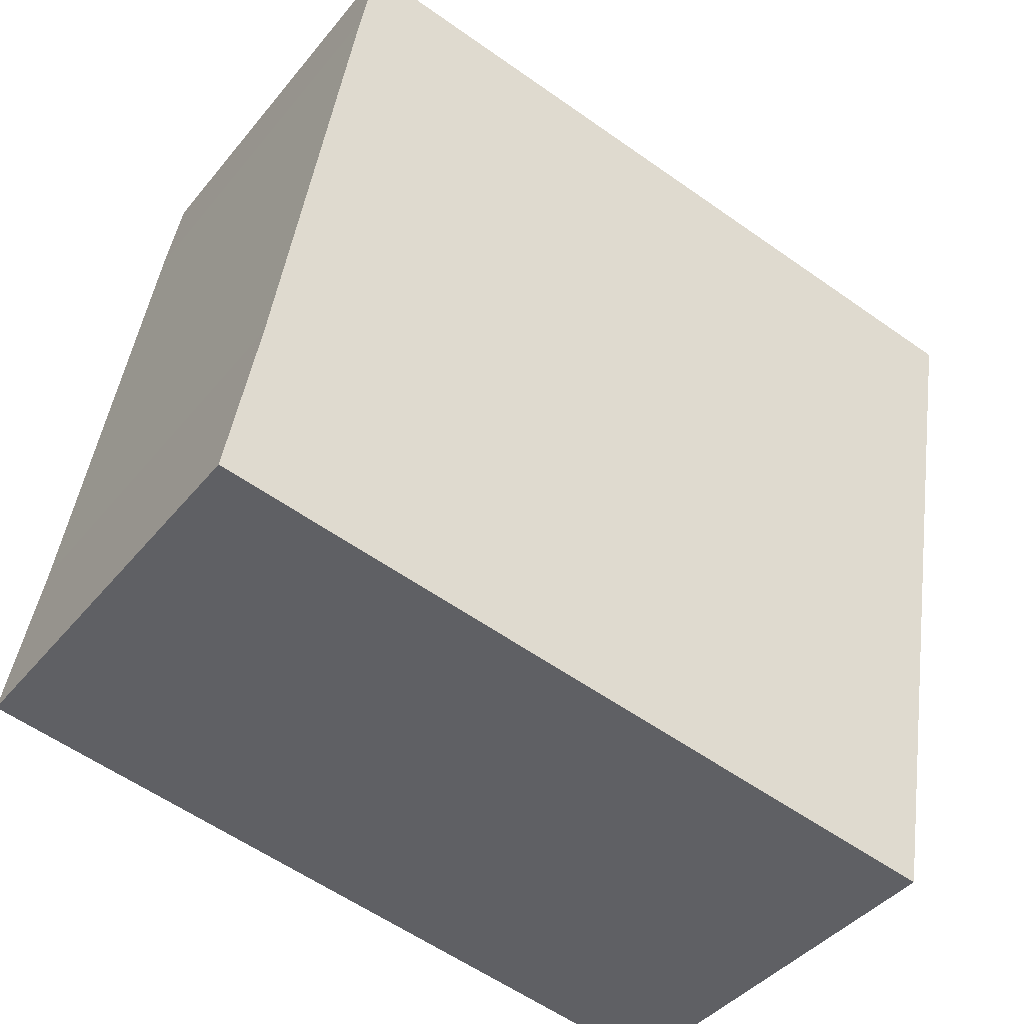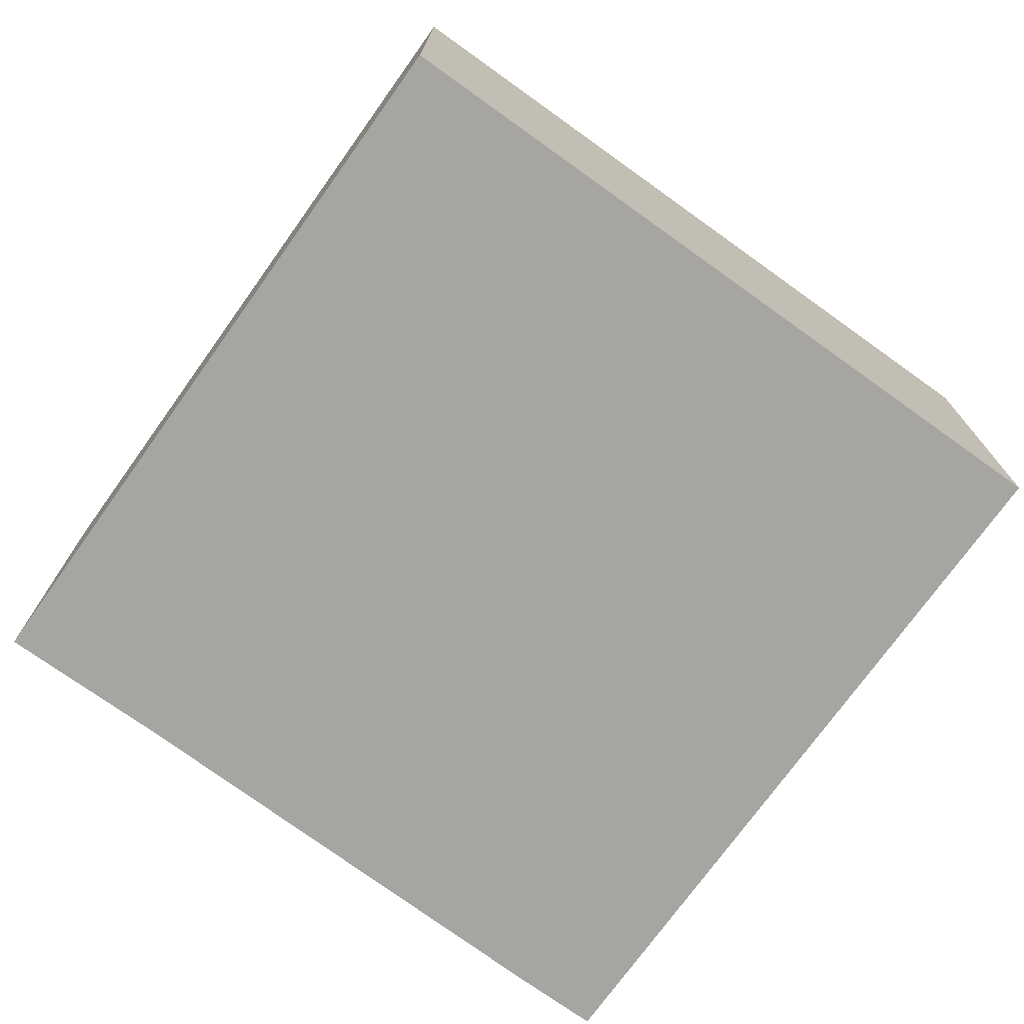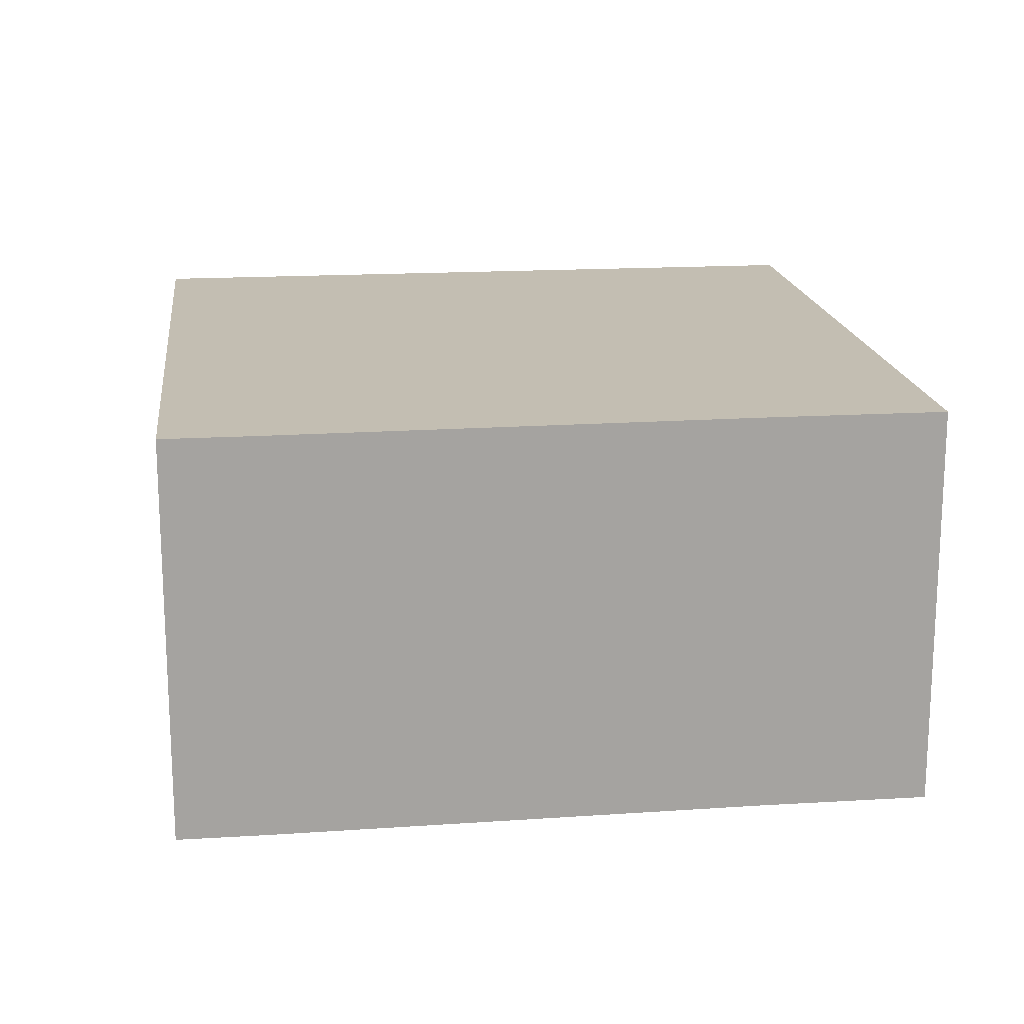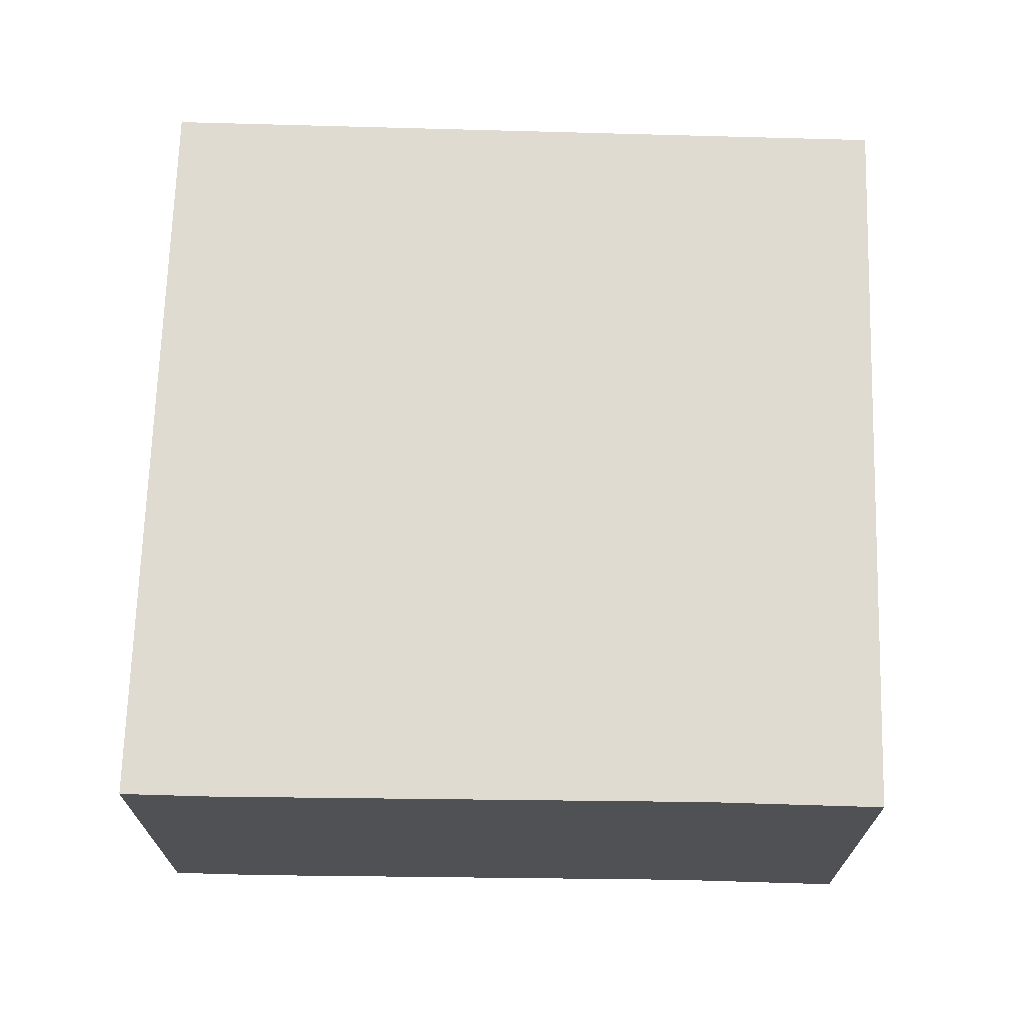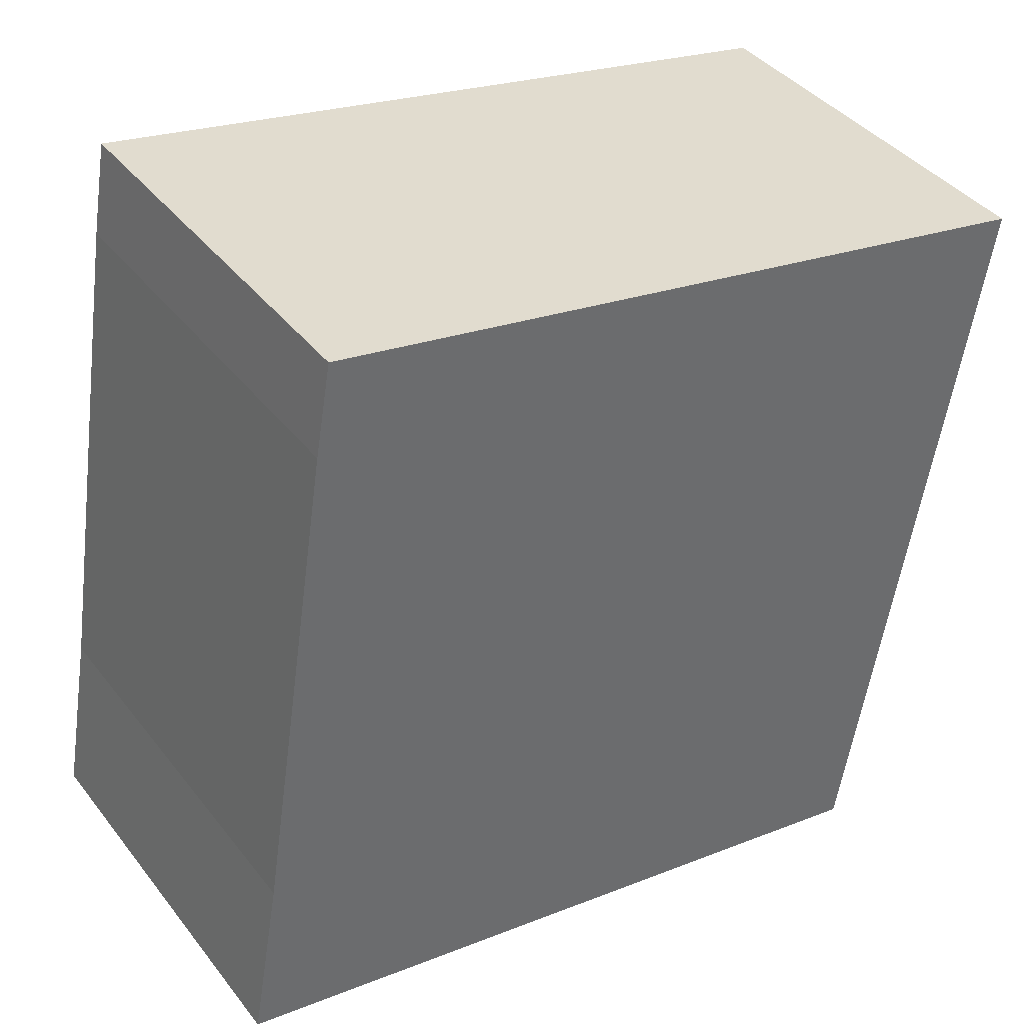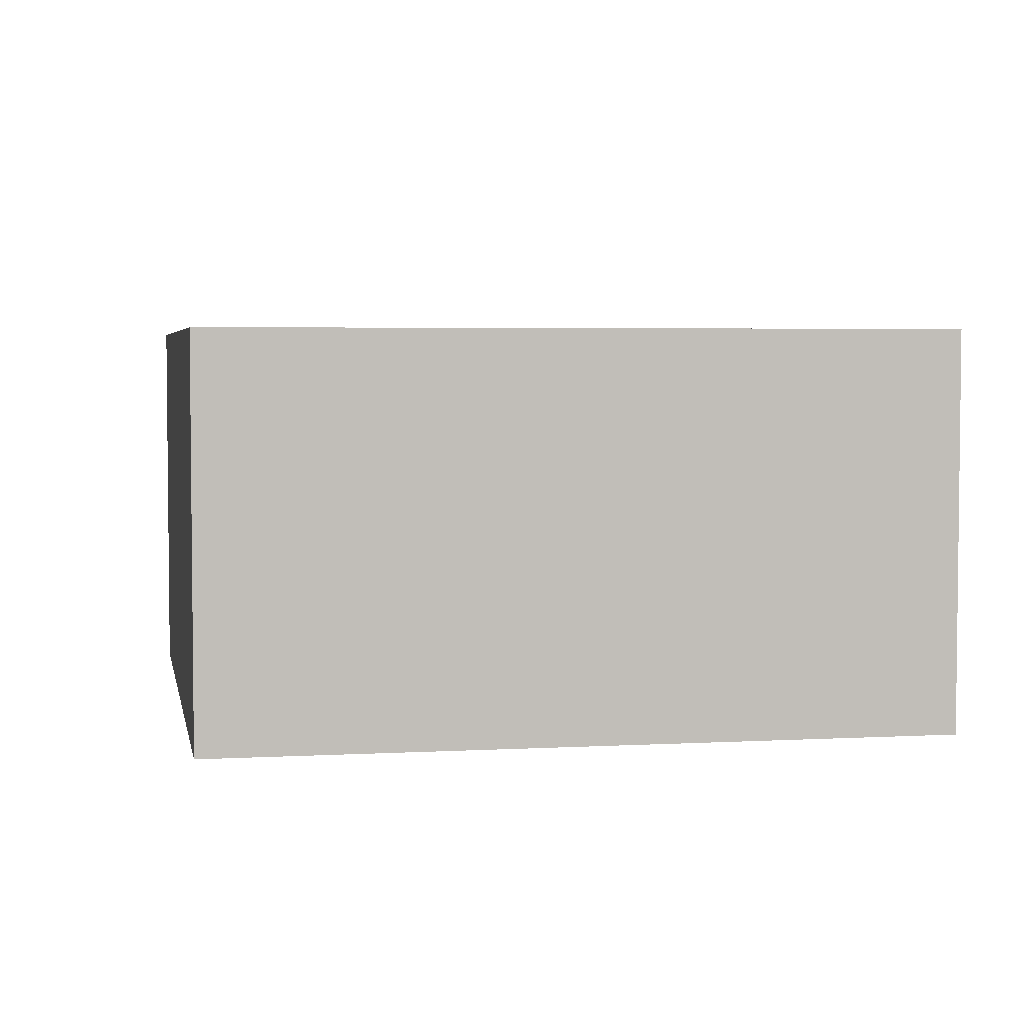
<metadata>
{"format":"obj","ext":"obj","renderer":"f3d","projection":"perspective","resolution":1024,"background":"white","views":[{"elev":-40.9,"azim":144.9,"up":"+Z"},{"elev":-73.8,"azim":-135.5,"up":"+Y"},{"elev":17.3,"azim":73.2,"up":"+Y"},{"elev":69.8,"azim":81.8,"up":"+Y"},{"elev":39.5,"azim":146.2,"up":"+Z"},{"elev":4.0,"azim":-20.4,"up":"+Y"}]}
</metadata>
<code>
v  0.544 1.695 -3.111
v  3.499 1.695 -1.858
v  3.624 1.695 -2.573
v  3.184 1.695 0.165
v  3.118 1.695 0.545
v  0 1.695 1.038e-16
v  3.118 -3.337e-17 0.545
v  3.184 -1.01e-17 0.165
v  3.499 1.138e-16 -1.858
v  3.624 1.576e-16 -2.573
v  0.544 1.905e-16 -3.111
v  0 0 0
g defaultobject
f 1 2 3
f 2 1 4
f 4 1 5
f 5 1 6
f 7 4 5
f 4 7 8
f 8 2 4
f 2 8 9
f 9 3 2
f 3 9 10
f 10 1 3
f 1 10 11
f 11 6 1
f 6 11 12
f 12 5 6
f 5 12 7
f 10 12 11
f 12 10 9
f 12 9 8
f 12 8 7

</code>
